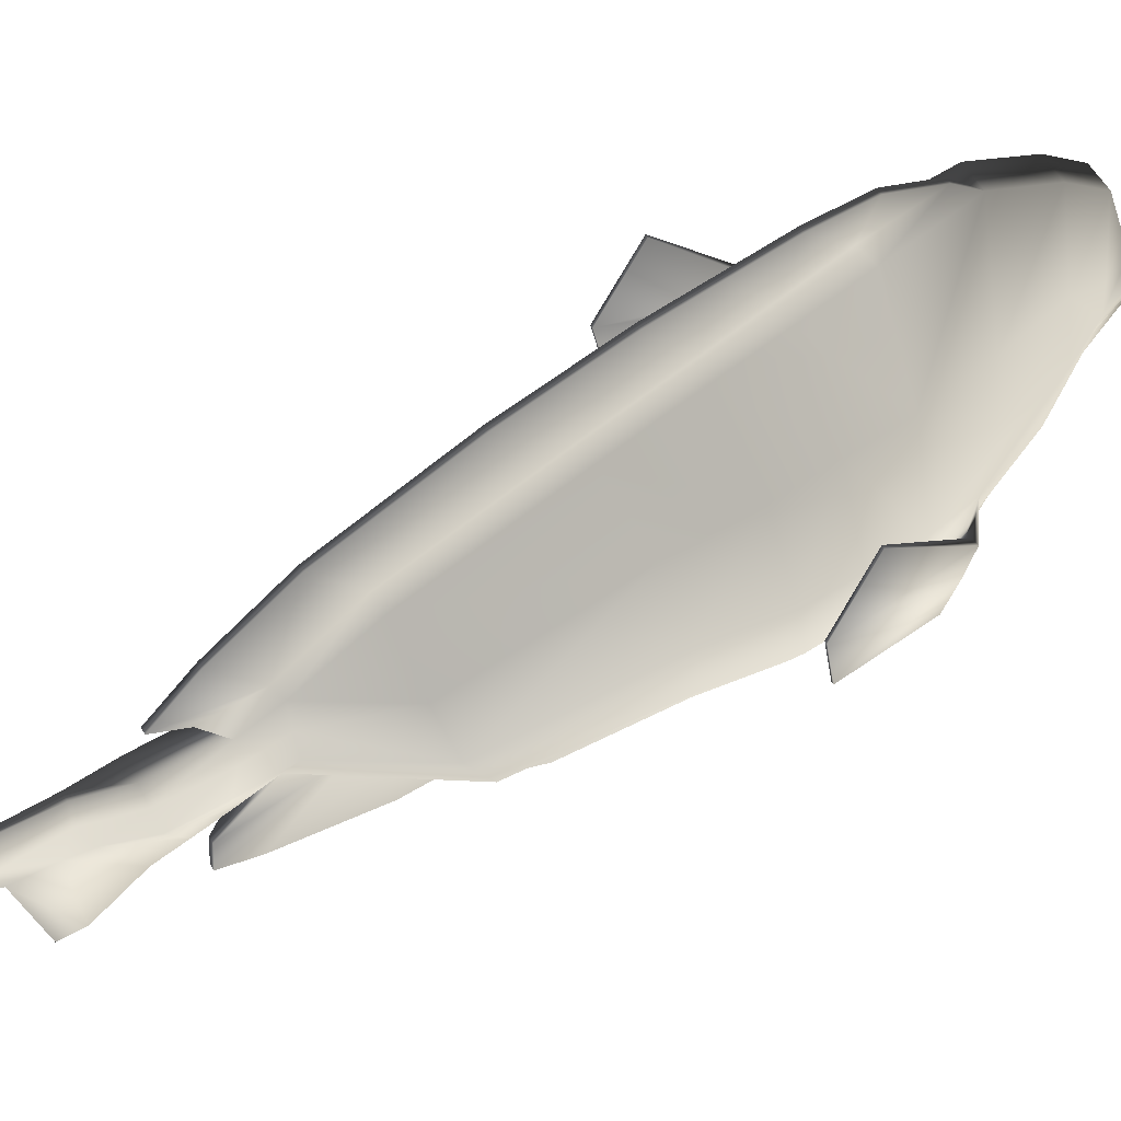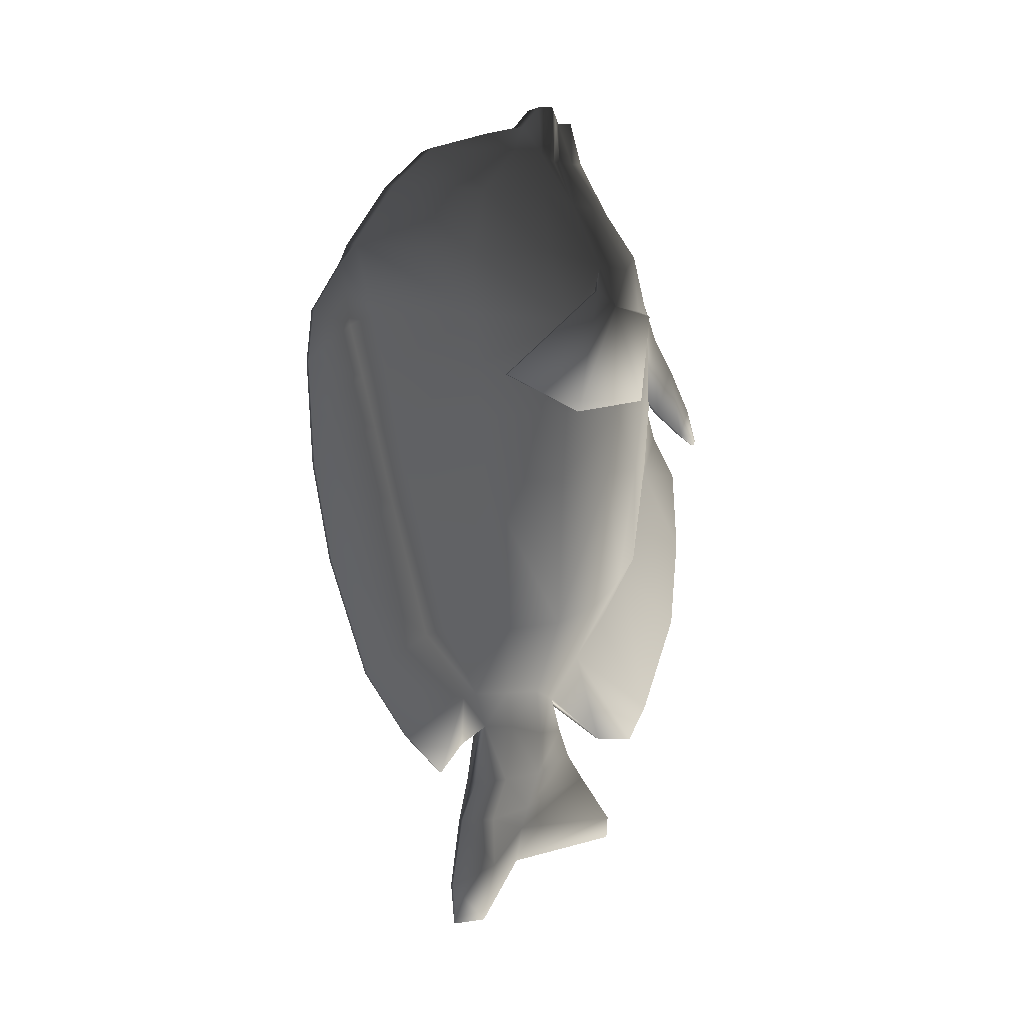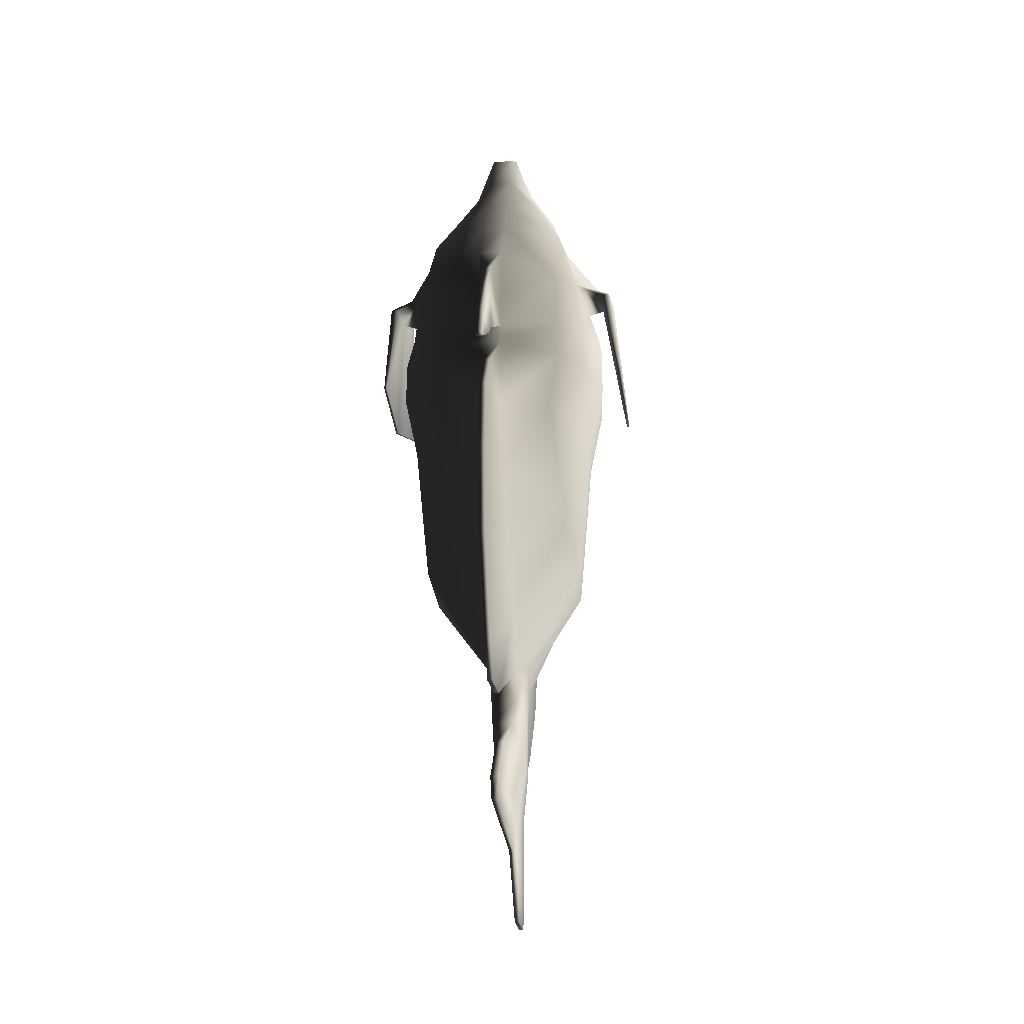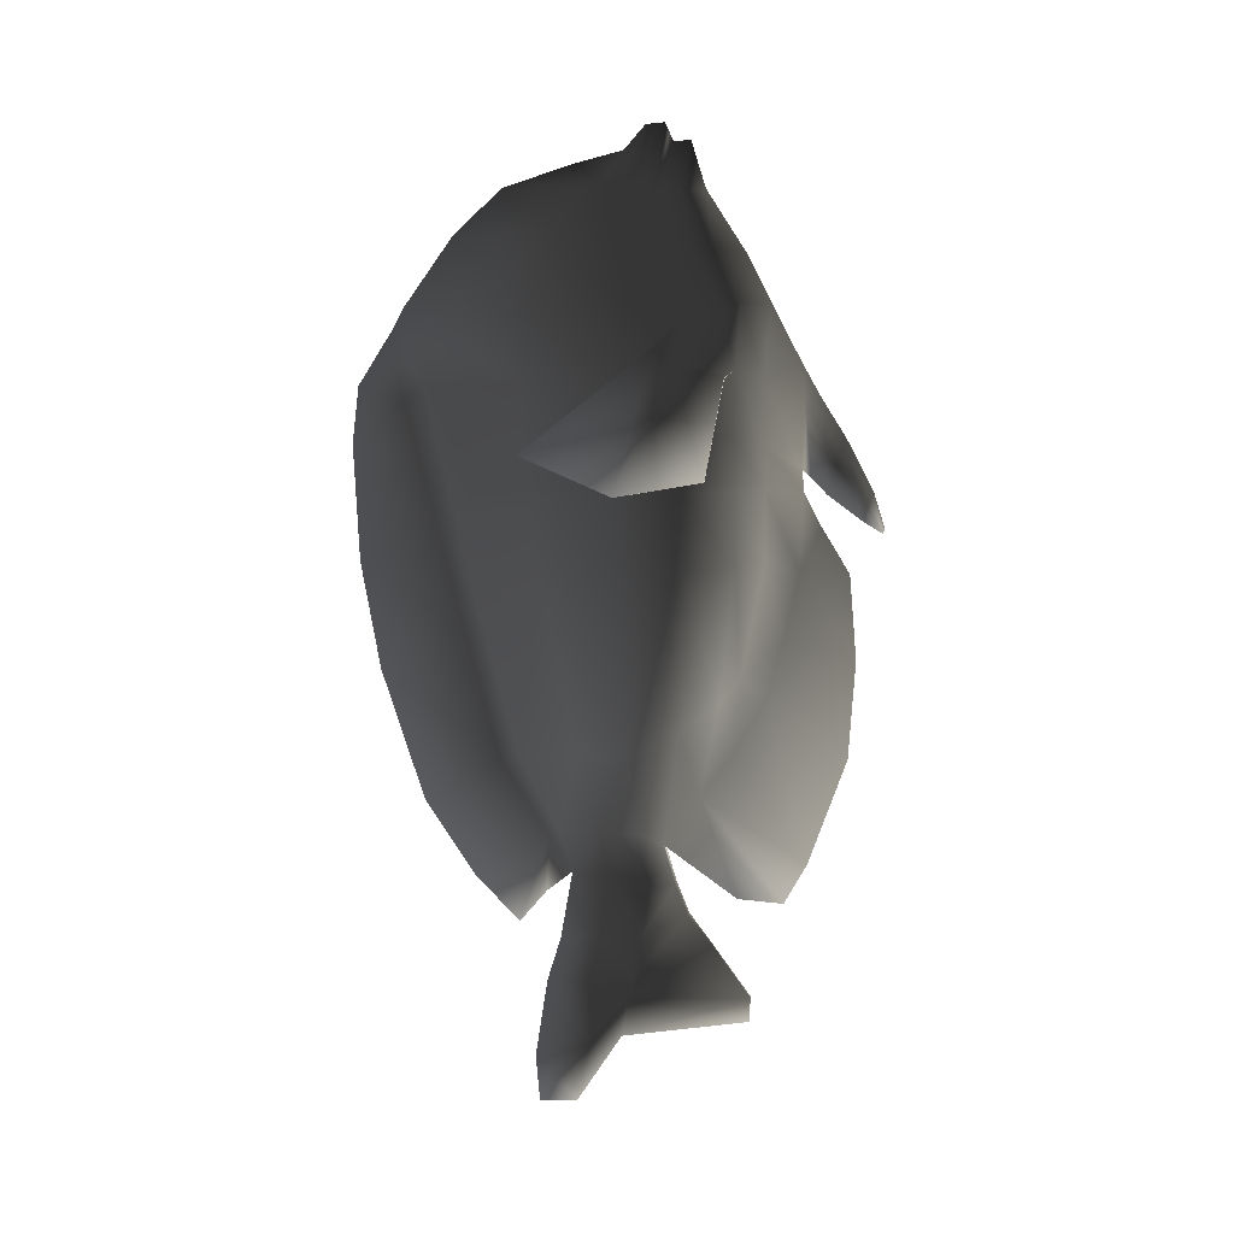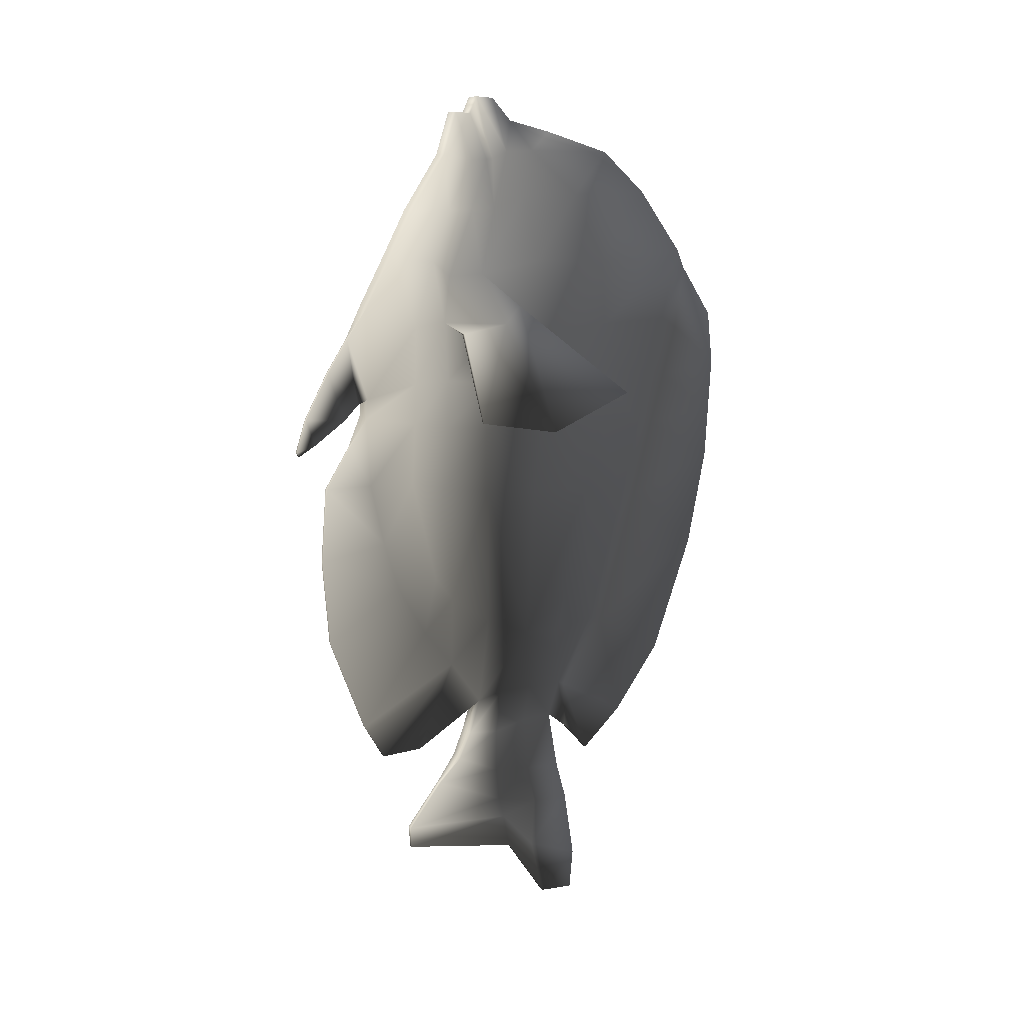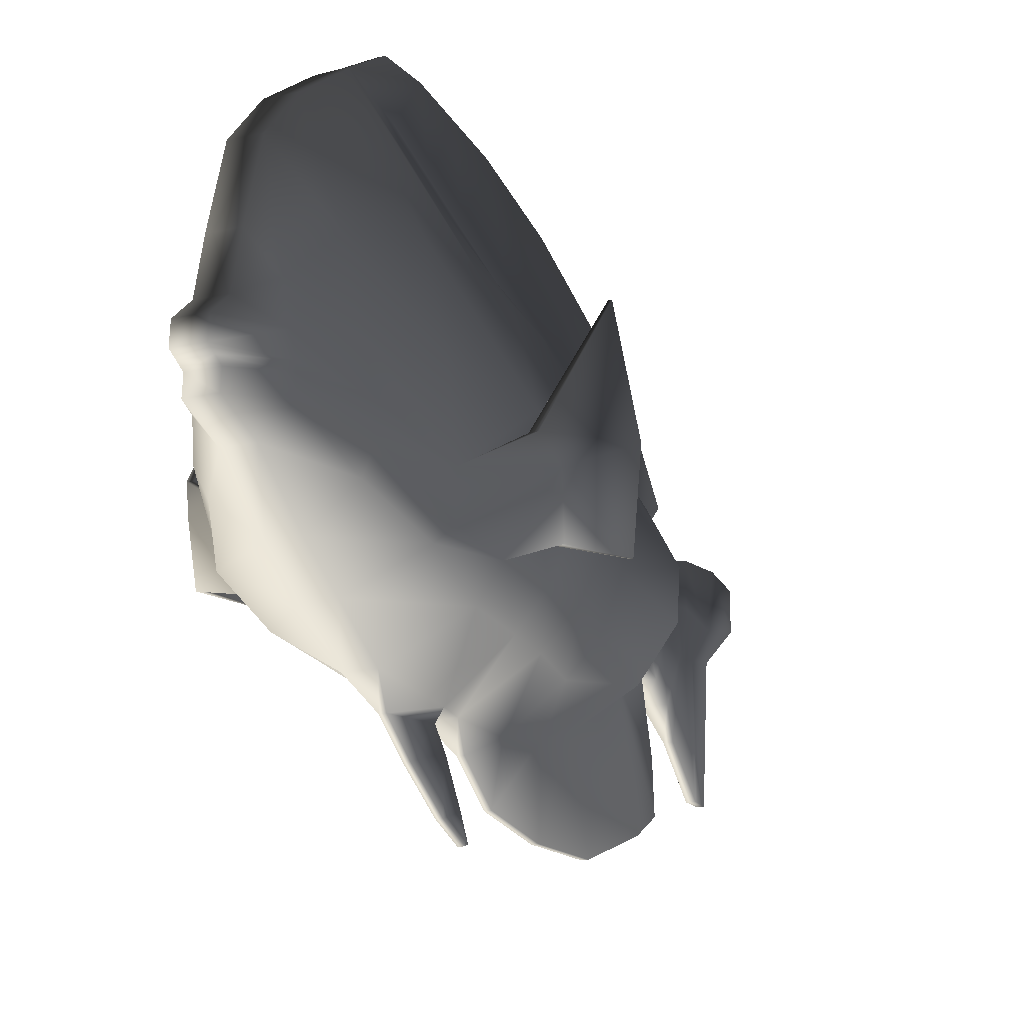
<metadata>
{"format":"obj","ext":"obj","renderer":"f3d","projection":"perspective","resolution":1024,"background":"white","views":[{"elev":63.9,"azim":-122.6,"up":"+Y"},{"elev":1.1,"azim":-119.5,"up":"+Z"},{"elev":-27.5,"azim":7.9,"up":"+Z"},{"elev":2.2,"azim":-85.8,"up":"+Z"},{"elev":10.8,"azim":67.8,"up":"+Z"},{"elev":-18.6,"azim":22.8,"up":"+Y"}]}
</metadata>
<code>
v  -59.44 -28.87 111.2
v  -49.67 -34.25 104.5
v  -44.13 -55.67 111.6
v  -58.48 -51.29 106.6
v  -39.19 -50.9 135.1
v  -63.04 -28.87 111.6
v  -61.94 -51.29 107.1
v  -55.72 -19.69 119.8
v  -59.18 -19.69 120.3
v  -39.98 -33.22 136.1
v  -65.97 -2.7 54.51
v  -67.31 -2.7 54.5
v  -65.02 39.62 73.14
v  -63.69 39.62 73.14
v  -66.56 -42.82 61.04
v  -65.23 -42.82 61.04
v  5.932 -69.76 -36.56
v  5.932 -54.59 -63.52
v  35.01 -58.41 -25.98
v  5.932 -77.55 -11.44
v  29.81 -69.13 26.07
v  5.932 -84.85 21.47
v  5.932 -86.86 58
v  34.25 -69.13 57.95
v  34.25 -68.61 79.02
v  5.932 -86 68.44
v  35.32 -58.38 142.6
v  24.54 -45.47 168.8
v  5.932 -60.12 168
v  5.932 -72 144.4
v  5.932 -38.87 -83.03
v  35.01 -49 -38.02
v  41.14 -55.71 24.14
v  47.27 -55.71 57.25
v  47.27 -55.19 81.77
v  39.1 -50.9 135.1
v  29.55 -34.55 169.3
v  5.932 -22.32 -106
v  10.09 -10.32 -100.5
v  38.81 -7.064 -60.06
v  41.2 -30.64 -50.05
v  45.6 -5.669 18.91
v  48.41 -33.34 22.22
v  55.62 -33.34 56.56
v  52.4 -4.273 54.11
v  52.4 -5.343 78.9
v  55.62 -32.83 80.14
v  39.89 -33.22 136.1
v  39.16 -0.8819 142.5
v  27.21 -4.008 177.2
v  29.55 -22.2 169.7
v  8.011 7.471 -100.7
v  25.76 16.93 -63.35
v  29.61 32.16 16.3
v  33.47 38.57 52.19
v  33.47 40.66 79.58
v  29.82 40.74 139.9
v  20.37 28.8 176.4
v  -6.103 -69.76 -36.56
v  -6.103 -77.55 -11.44
v  -35.18 -58.41 -25.98
v  -6.103 -54.59 -63.52
v  -6.103 -84.85 21.47
v  -29.98 -69.13 26.07
v  -6.103 -86.86 58
v  -6.103 -86 68.44
v  -34.42 -68.61 79.02
v  -34.42 -69.13 57.95
v  -6.103 -60.12 168
v  -24.71 -45.47 168.8
v  -35.49 -58.38 142.6
v  -6.103 -72 144.4
v  -35.18 -49 -38.02
v  -6.103 -38.87 -83.03
v  -41.31 -55.71 24.14
v  -47.44 -55.19 81.77
v  -47.44 -55.71 57.25
v  -29.72 -34.55 169.3
v  -6.103 -22.32 -106
v  -41.37 -30.64 -50.05
v  -38.98 -7.064 -60.06
v  -10.26 -10.32 -100.5
v  -48.58 -33.34 22.22
v  -45.78 -5.669 18.91
v  -55.79 -33.34 56.56
v  -55.79 -32.83 80.14
v  -52.57 -5.343 78.9
v  -52.57 -4.273 54.11
v  -29.72 -22.2 169.7
v  -27.39 -4.008 177.2
v  -39.33 -0.8819 142.5
v  -25.93 16.93 -63.35
v  -8.181 7.471 -100.7
v  -29.78 32.16 16.3
v  -33.64 40.66 79.58
v  -33.64 38.57 52.19
v  -20.54 28.8 176.4
v  -29.99 40.74 139.9
v  1.228 -107.5 -65.86
v  1.228 -111.1 -19.85
v  -1.399 -111.1 -19.85
v  -1.399 -107.5 -65.86
v  1.228 -108.2 20.06
v  -1.399 -108.2 20.06
v  5.932 -34.58 219.7
v  5.932 -26.56 219.1
v  -6.103 -26.56 219.1
v  -6.103 -34.58 219.7
v  5.932 -24.59 223.5
v  -6.103 -24.59 223.5
v  5.932 -22.61 227.9
v  5.932 -13.62 227.2
v  -6.103 -13.62 227.2
v  -6.103 -22.61 227.9
v  5.932 -3.582 215.5
v  -6.103 -3.582 215.5
v  5.932 52.8 198.8
v  -6.103 52.8 198.8
v  -6.103 18.93 209.6
v  5.932 18.93 209.6
v  1.228 124.2 80.94
v  -1.399 124.2 80.94
v  -1.399 121.3 108.1
v  1.228 121.3 108.1
v  1.228 90.35 -86.32
v  1.228 66.4 -121.9
v  -1.399 66.4 -121.9
v  -1.399 90.35 -86.32
v  1.008 18.74 -227.8
v  -1.179 18.74 -227.8
v  -1.179 36.35 -227.9
v  1.008 36.35 -227.9
v  0.9674 -2.333 -196.9
v  1.269 -62.17 -189.2
v  -1.44 -62.17 -189.2
v  -1.138 -2.333 -196.9
v  1.228 -78.04 -133.5
v  -1.399 -78.04 -133.5
v  -1.399 -56.49 -131.6
v  1.228 -56.49 -131.6
v  1.228 -88.81 -115.2
v  -1.399 -88.81 -115.2
v  16.29 -29.44 194.8
v  5.932 -41.5 197.3
v  16.29 -17.79 195.2
v  16.29 -21.3 195
v  16.29 -9.774 199.1
v  13.54 6.344 199.6
v  -16.46 -29.44 194.8
v  -6.103 -41.5 197.3
v  -16.46 -21.3 195
v  -16.46 -9.774 199.1
v  -16.46 -17.79 195.2
v  -13.71 6.344 199.6
v  5.932 75.78 177.2
v  -6.103 75.78 177.2
v  5.932 98.8 144.3
v  -6.103 98.8 144.3
v  34.25 -68.09 108.9
v  5.932 -86.14 116.8
v  52.4 -6.412 103.7
v  49.59 -34.25 104.5
v  33.47 40.92 107
v  5.932 89.42 106.9
v  -34.42 -68.09 108.9
v  -6.103 -86.14 116.8
v  -52.57 -6.412 103.7
v  -33.64 40.92 107
v  1.228 122.5 53.45
v  -1.399 122.5 53.45
v  5.932 -27.75 -124.5
v  8.696 -13.16 -124.4
v  -6.103 -27.75 -124.5
v  -8.867 -13.16 -124.4
v  -7.485 4.159 -119.9
v  1.228 45.64 -143.1
v  -1.399 45.64 -143.1
v  7.314 4.159 -119.9
v  5.932 20.39 -118.8
v  5.932 26.42 -100.2
v  4.932 -33.77 -139.2
v  7.465 -12.82 -147.5
v  -5.103 -33.77 -139.2
v  -7.636 -12.82 -147.5
v  -6.37 7.533 -149.4
v  -6.103 20.39 -118.8
v  4.932 25.97 -150.1
v  -5.103 25.97 -150.1
v  6.199 7.533 -149.4
v  1.836 -44.85 -153.4
v  1.836 -8.924 -167.3
v  -2.007 -44.85 -153.4
v  -2.007 -8.924 -167.3
v  -2.007 13.04 -172
v  1.836 32.61 -170.8
v  -2.007 32.61 -170.8
v  1.836 13.04 -172
v  1.836 -62.62 -177.9
v  1.269 -5.736 -178.6
v  -2.007 -62.62 -177.9
v  -1.44 -5.736 -178.6
v  -1.138 11.9 -198
v  0.9674 38.27 -206.6
v  -1.138 38.27 -206.6
v  0.9674 11.9 -198
v  5.932 45.83 -63.85
v  5.932 65.76 8.326
v  5.932 74.9 47.36
v  5.932 82.16 77.14
v  -6.103 45.83 -63.85
v  -6.103 26.42 -100.2
v  -6.103 74.9 47.36
v  -6.103 65.76 8.326
v  -6.103 89.42 106.9
v  -6.103 82.16 77.14
v  1.228 31.56 -102.9
v  1.228 54.69 -66.85
v  1.228 32.75 -128.5
v  -1.399 32.75 -128.5
v  -1.399 31.56 -102.9
v  -1.399 54.69 -66.85
v  -1.399 74.94 4.902
v  -1.399 92.8 73.71
v  -1.399 85.49 46.47
v  -1.399 105 134.4
v  -1.399 100.1 100.9
v  1.228 105 134.4
v  1.228 100.1 100.9
v  1.228 92.8 73.71
v  1.228 74.94 4.902
v  1.228 85.49 46.47
v  1.228 111.1 -24.74
v  1.228 120.9 25.97
v  -1.399 111.1 -24.74
v  -1.399 120.9 25.97
v  1.228 -94.98 42.1
v  -1.399 -94.98 42.1
v  44.04 -55.67 111.6
v  1.228 -124.2 40.96
v  -1.399 -124.2 40.96
v  -1.399 -123.2 38.8
v  1.228 -123.2 38.8
v  1.228 -95.37 100.6
v  1.228 -90.04 65.01
v  -1.399 -95.37 100.6
v  -1.399 -90.04 65.01
v  1.228 -106.4 82.89
v  1.228 -97.46 57.04
v  -1.399 -106.4 82.89
v  -1.399 -97.46 57.04
v  1.228 -118.9 58.27
v  1.228 -113.8 44.67
v  -1.399 -118.9 58.27
v  -1.399 -113.8 44.67
v  59.44 -28.87 111.2
v  58.48 -51.29 106.6
v  61.94 -51.29 107.1
v  63.04 -28.87 111.6
v  59.18 -19.69 120.3
v  55.72 -19.69 119.8
v  65.97 -2.7 54.51
v  63.69 39.62 73.14
v  65.02 39.62 73.14
v  67.31 -2.7 54.5
v  65.23 -42.82 61.04
v  66.56 -42.82 61.04
g TropicalFish04
f 1 2 3 4
f 3 5 6 7
f 4 3 7
f 8 9 10
f 11 12 13 14
f 8 1 11 14
f 4 7 15 16
f 6 12 15 7
f 9 8 14 13
f 10 2 1 8
f 10 9 6 5
f 16 15 12 11
f 1 4 16 11
f 9 13 12 6
f 17 18 19 20
f 20 19 21 22
f 23 24 25 26
f 27 28 29 30
f 18 31 32 19
f 19 32 33 21
f 24 34 35 25
f 36 37 28 27
f 38 39 40 41
f 40 42 43 41
f 44 45 46 47
f 48 49 50 51
f 52 53 40 39
f 40 53 54 42
f 45 55 56 46
f 49 57 58 50
f 59 60 61 62
f 60 63 64 61
f 65 66 67 68
f 69 70 71 72
f 62 61 73 74
f 61 64 75 73
f 68 67 76 77
f 70 78 5 71
f 79 80 81 82
f 83 84 81 80
f 85 86 87 88
f 10 89 90 91
f 81 92 93 82
f 81 84 94 92
f 88 87 95 96
f 91 90 97 98
f 99 100 101 102
f 103 104 101 100
f 26 66 65 23
f 29 69 72 30
f 105 106 107 108
f 109 110 107 106
f 111 112 113 114
f 115 116 113 112
f 117 118 119 120
f 121 122 123 124
f 125 126 127 128
f 129 130 131 132
f 133 134 135 136
f 137 138 139 140
f 141 99 102 142
f 143 106 105 144
f 145 111 109 146
f 147 112 111 145
f 148 117 120 115
f 108 107 149 150
f 107 110 151 149
f 114 113 152 153
f 116 154 152 113
f 105 108 150 144
f 155 156 118 117
f 28 143 144 29
f 51 145 146 37
f 147 145 51 50
f 117 148 58 155
f 150 149 70 69
f 149 151 78 70
f 89 153 152 90
f 152 154 97 90
f 144 150 69 29
f 157 158 156 155
f 159 27 30 160
f 161 49 48 162
f 157 57 163 164
f 72 71 165 166
f 71 5 3 165
f 10 91 167 2
f 167 91 98 168
f 30 72 166 160
f 169 170 122 121
f 39 38 171 172
f 38 79 173 171
f 79 82 174 173
f 82 93 175 174
f 127 126 176 177
f 52 178 179 180
f 172 171 181 182
f 171 173 183 181
f 173 174 184 183
f 175 185 184 174
f 186 179 187 188
f 179 178 189 187
f 182 181 190 191
f 181 183 192 190
f 183 184 193 192
f 185 194 193 184
f 188 187 195 196
f 187 189 197 195
f 191 190 198 199
f 190 192 200 198
f 192 193 201 200
f 194 202 201 193
f 196 195 203 204
f 195 197 205 203
f 199 198 134 133
f 198 200 135 134
f 200 201 136 135
f 202 130 136 201
f 204 203 132 131
f 203 205 129 132
f 180 206 53 52
f 206 207 54 53
f 208 209 56 55
f 57 157 155 58
f 92 210 211 93
f 96 212 213 94
f 168 214 215 95
f 156 158 98 97
f 120 119 116 115
f 133 136 130 129
f 147 148 115 112
f 154 116 119 118
f 147 50 58 148
f 118 156 97 154
f 57 49 161 163
f 158 214 168 98
f 93 211 186 175
f 39 172 178 52
f 186 188 185 175
f 178 172 182 189
f 188 196 194 185
f 189 182 191 197
f 196 204 202 194
f 197 191 199 205
f 204 131 130 202
f 205 199 133 129
f 206 180 216 217
f 180 179 218 216
f 179 186 219 218
f 186 211 220 219
f 211 210 221 220
f 213 222 221 210
f 215 223 224 212
f 214 158 225 226
f 158 157 227 225
f 227 157 164 228
f 209 229 228 164
f 207 230 231 208
f 229 169 121 228
f 230 232 233 231
f 217 216 126 125
f 216 218 176 126
f 218 219 177 176
f 177 219 220 127
f 220 221 128 127
f 221 222 234 128
f 224 223 170 235
f 235 233 232 234
f 24 23 22 21
f 44 34 33 43
f 42 45 44 43
f 55 45 42 54
f 63 65 68 64
f 64 68 77 75
f 85 88 84 83
f 84 88 96 94
f 236 237 104 103
f 125 128 234 232
f 207 208 55 54
f 210 92 94 213
f 213 212 224 222
f 207 206 217 230
f 217 125 232 230
f 222 224 235 234
f 226 225 123 122
f 225 227 124 123
f 227 228 121 124
f 18 17 99 141
f 17 20 100 99
f 20 22 103 100
f 22 23 236 103
f 23 65 237 236
f 237 65 63 104
f 63 60 101 104
f 60 59 102 101
f 59 62 142 102
f 74 138 142 62
f 79 38 140 139
f 31 137 140 38
f 31 38 41 32
f 32 41 43 33
f 34 44 47 35
f 48 51 37 36
f 80 79 74 73
f 83 80 73 75
f 2 86 76 3
f 78 89 10 5
f 111 114 110 109
f 141 142 138 137
f 106 143 146 109
f 110 114 153 151
f 143 28 37 146
f 151 153 89 78
f 27 159 238 36
f 34 24 21 33
f 85 83 75 77
f 74 79 139 138
f 31 18 141 137
f 159 160 26 25
f 238 159 25 35
f 161 162 47 46
f 56 163 161 46
f 66 166 165 67
f 67 165 3 76
f 86 2 167 87
f 167 168 95 87
f 239 240 241 242
f 233 235 170 169
f 209 164 163 56
f 212 96 95 215
f 215 214 226 223
f 209 208 231 229
f 231 233 169 229
f 223 226 122 170
f 162 238 35 47
f 86 85 77 76
f 26 160 243 244
f 160 166 245 243
f 166 66 246 245
f 66 26 244 246
f 244 243 247 248
f 243 245 249 247
f 245 246 250 249
f 246 244 248 250
f 248 247 251 252
f 247 249 253 251
f 249 250 254 253
f 250 248 252 254
f 252 251 239 242
f 251 253 240 239
f 253 254 241 240
f 254 252 242 241
f 255 256 238 162
f 238 257 258 36
f 256 257 238
f 48 259 260
f 261 262 263 264
f 260 262 261 255
f 256 265 266 257
f 258 257 266 264
f 259 263 262 260
f 260 255 162 48
f 48 36 258 259
f 265 261 264 266
f 255 261 265 256
f 259 258 264 263

</code>
